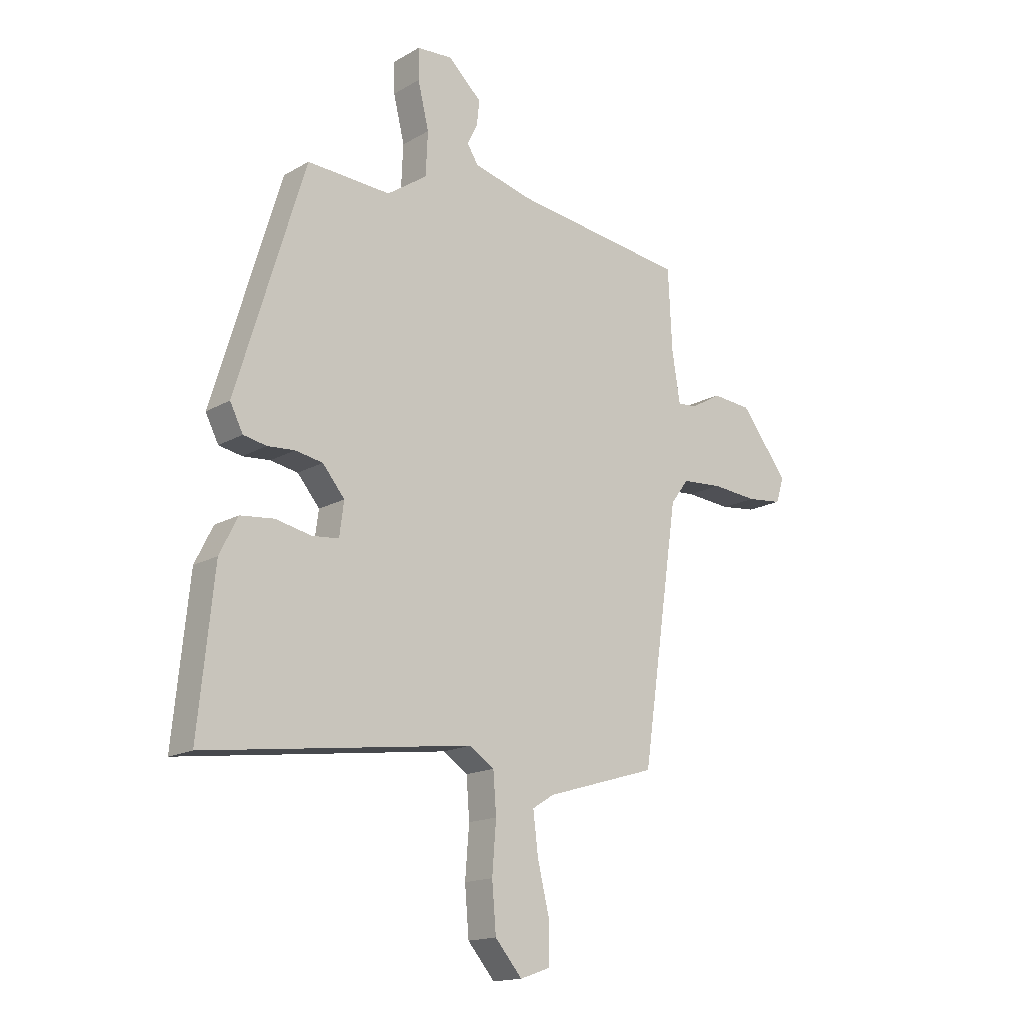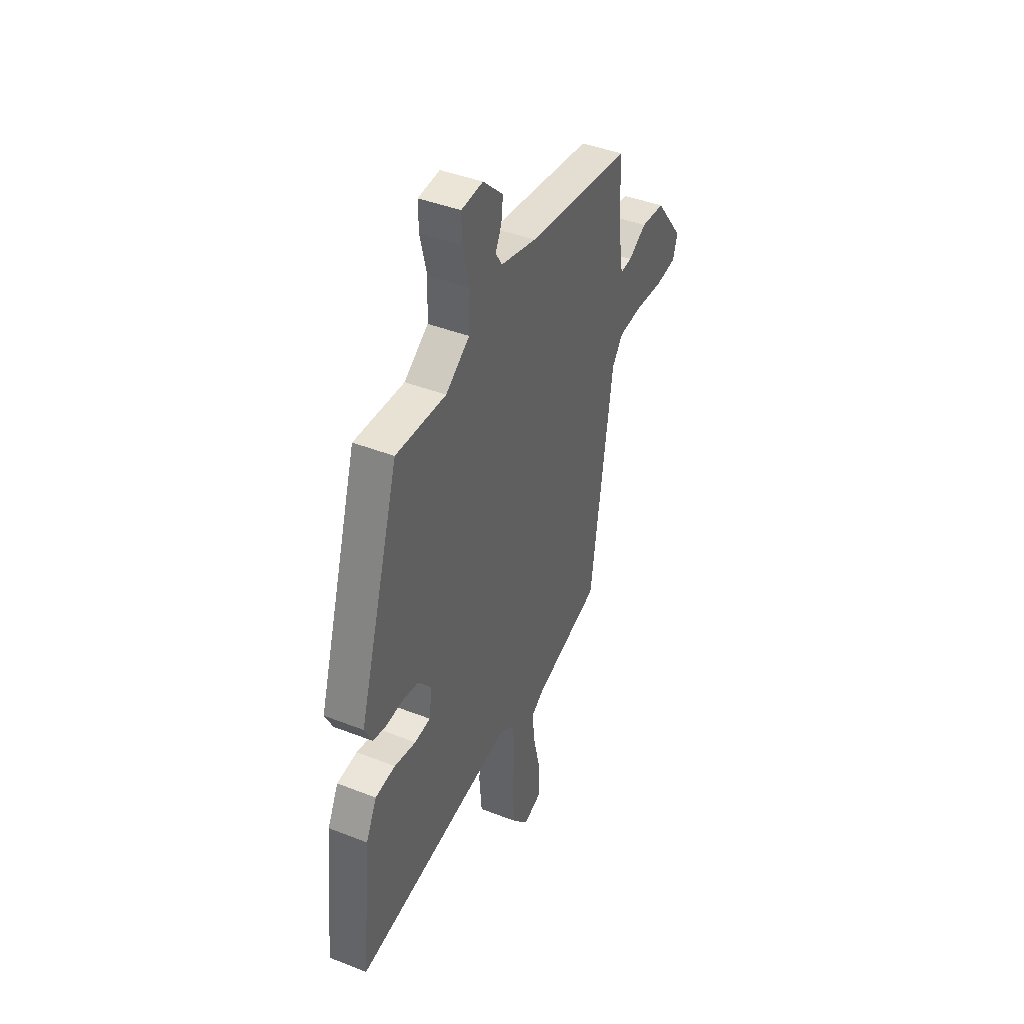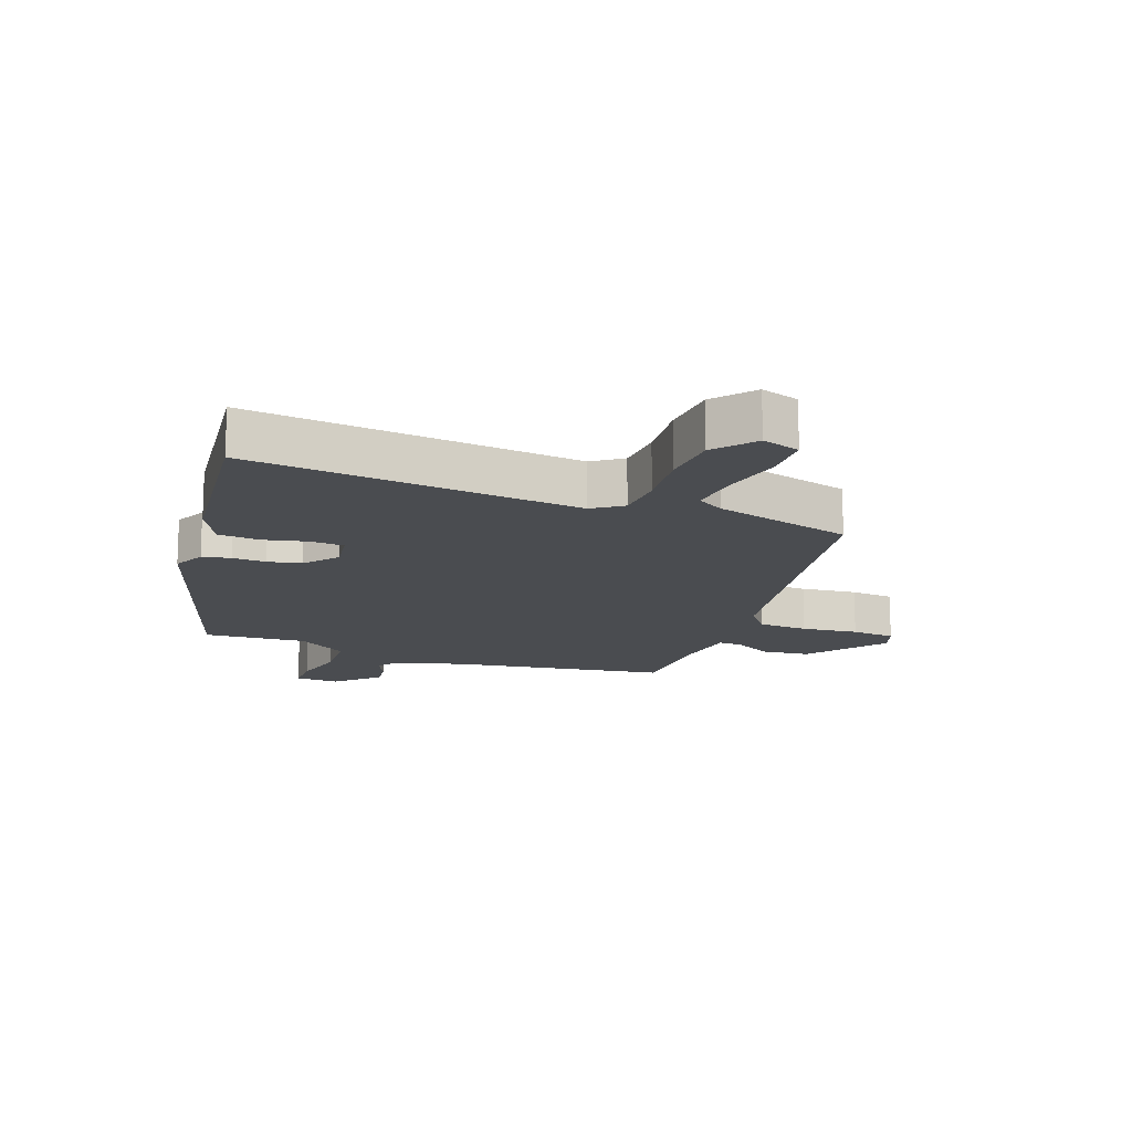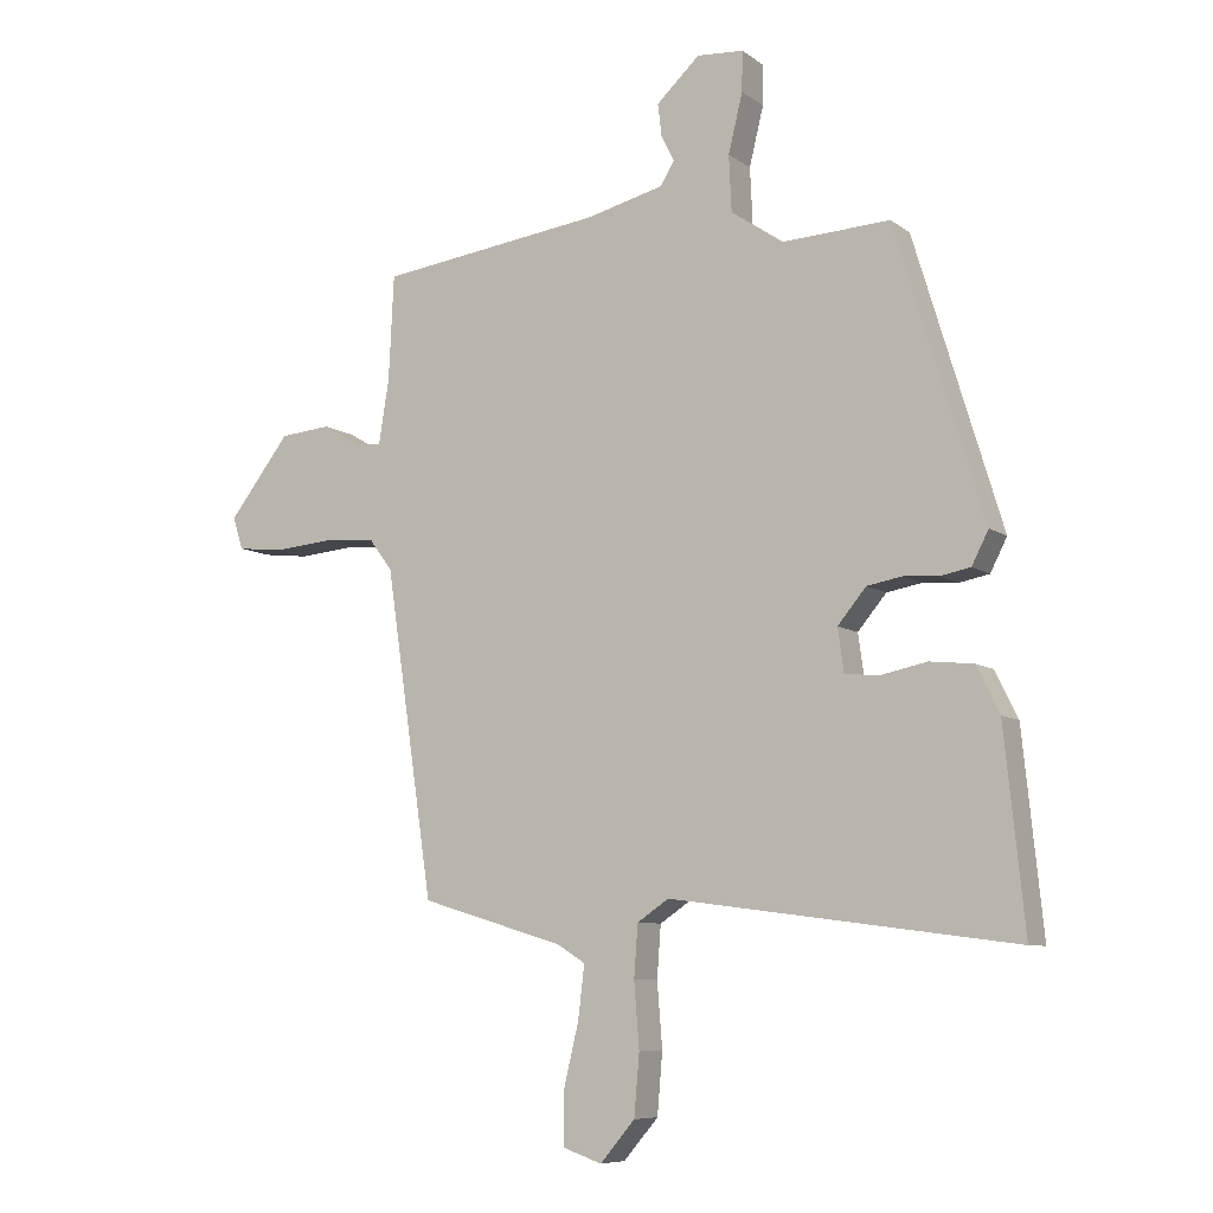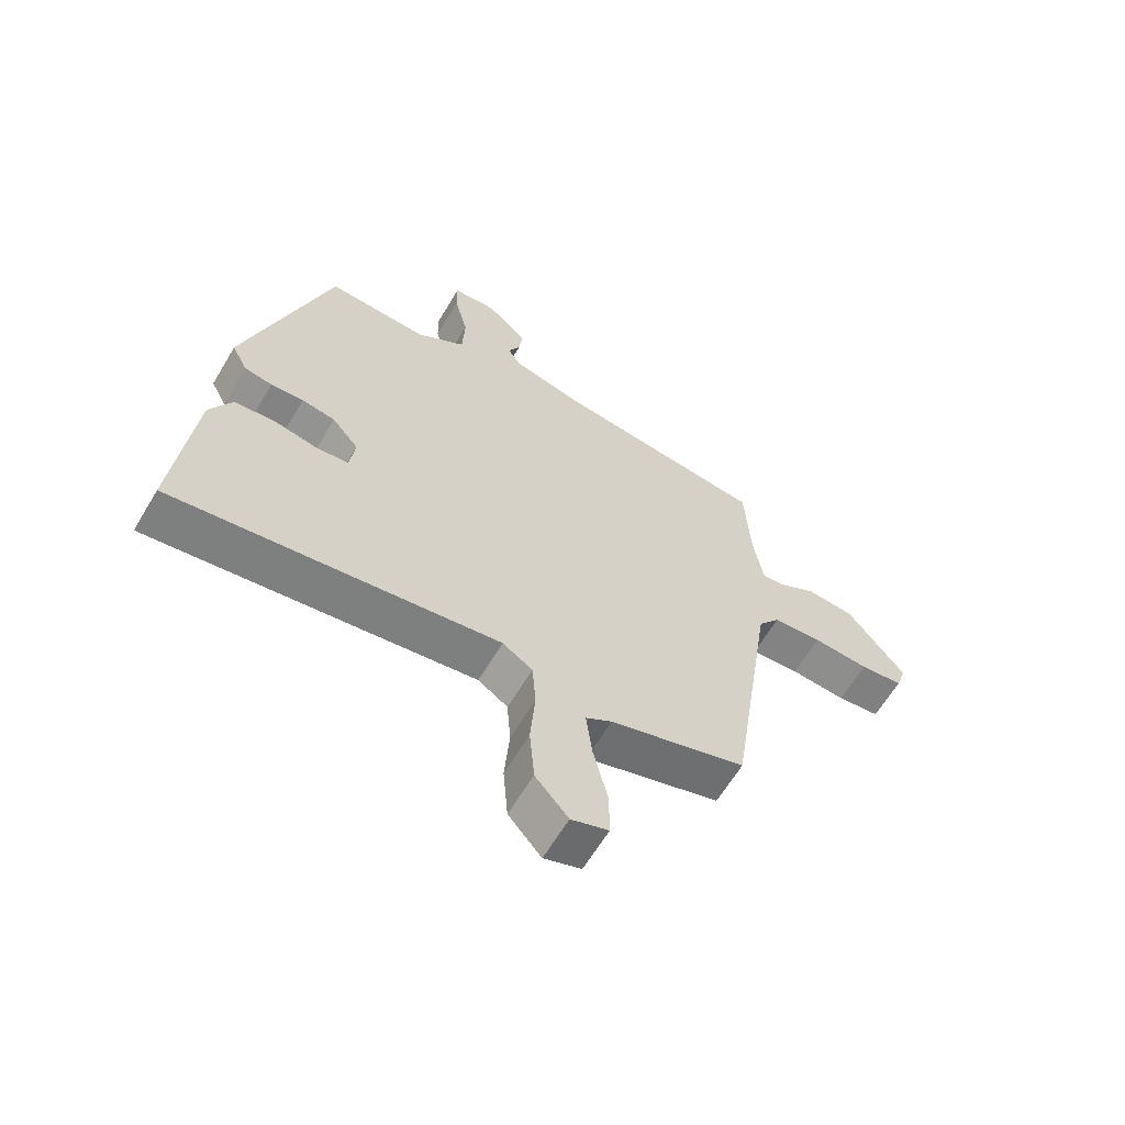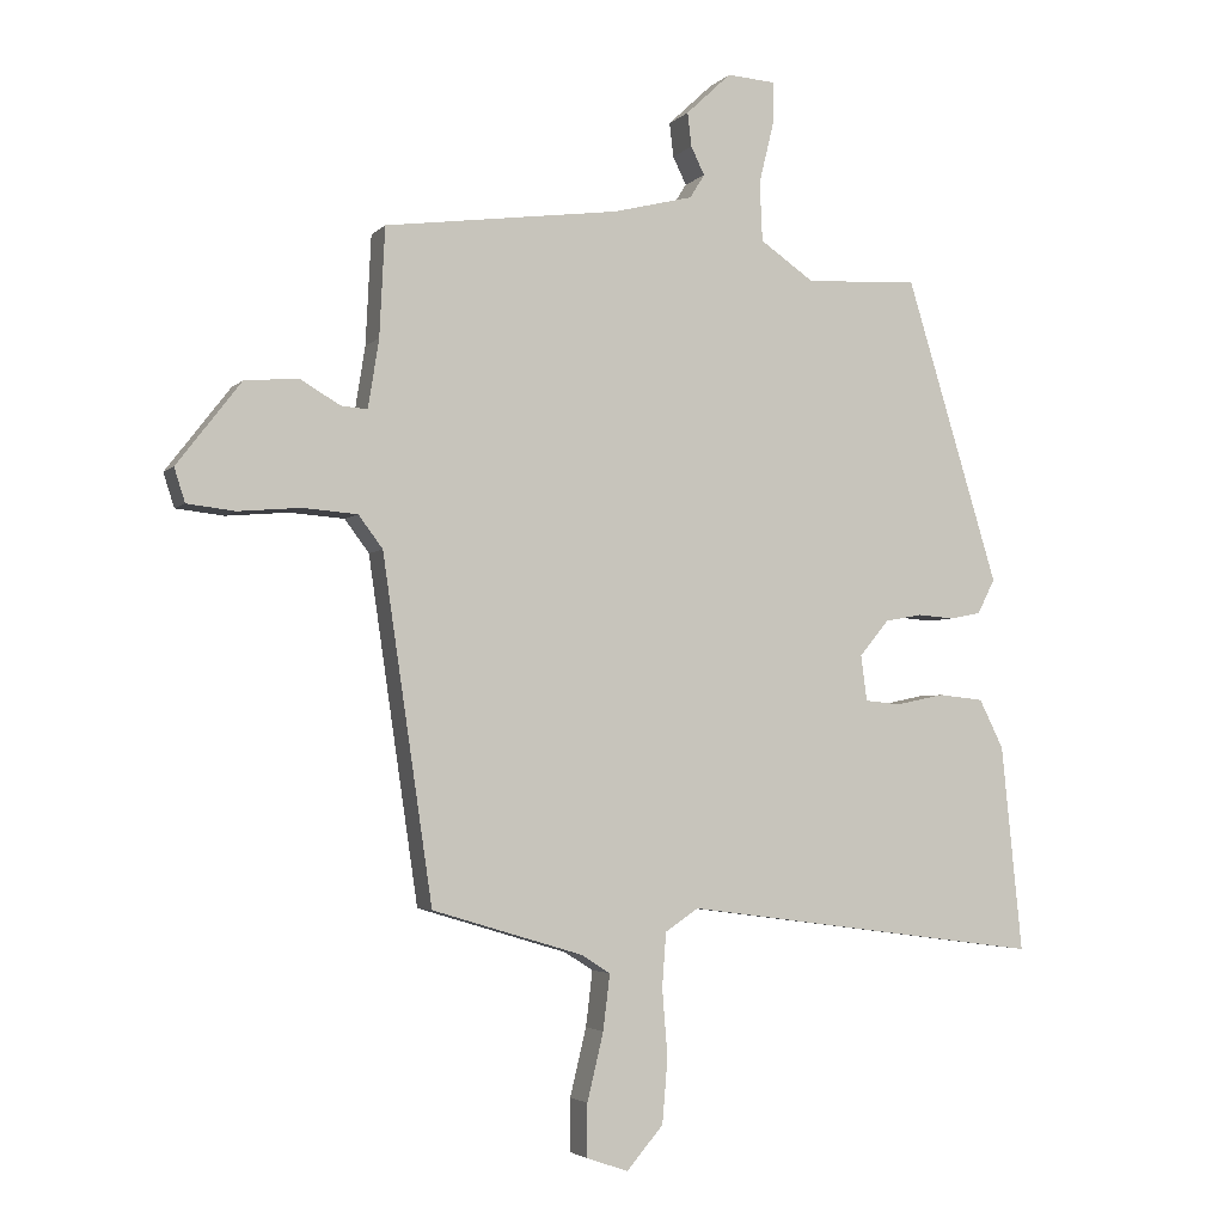
<metadata>
{"format":"obj","ext":"obj","renderer":"f3d","projection":"perspective","resolution":1024,"background":"white","views":[{"elev":-16.1,"azim":139.7,"up":"+Z"},{"elev":42.1,"azim":115.2,"up":"+Z"},{"elev":-15.0,"azim":160.7,"up":"+Y"},{"elev":-8.1,"azim":28.9,"up":"+Z"},{"elev":-63.0,"azim":149.3,"up":"+Z"},{"elev":-3.6,"azim":-21.2,"up":"+Z"}]}
</metadata>
<code>
v 0.369 0.07 0.474
v 0.506 0.07 0.025
v 0.48 0.07 -0.026
v 0.434 0.07 -0.035
v 0.38 0.07 -0.031
v 0.325 0.07 -0.041
v 0.281 0.07 -0.094
v 0.29 0.07 -0.161
v 0.343 0.07 -0.166
v 0.415 0.07 -0.151
v 0.482 0.07 -0.158
v 0.518 0.07 -0.23
v 0.549 0.07 -0.535
v 0.015 0.07 -0.465
v -0.034 0.07 -0.498
v -0.04 0.07 -0.578
v -0.032 0.07 -0.678
v -0.04 0.07 -0.773
v -0.094 0.07 -0.836
v -0.155 0.07 -0.815
v -0.155 0.07 -0.737
v -0.131 0.07 -0.637
v -0.121 0.07 -0.555
v -0.164 0.07 -0.528
v -0.387 0.07 -0.461
v -0.461 0.07 0.042
v -0.497 0.07 0.09
v -0.578 0.07 0.096
v -0.67 0.07 0.088
v -0.741 0.07 0.096
v -0.757 0.07 0.146
v -0.662 0.07 0.269
v -0.583 0.07 0.276
v -0.523 0.07 0.241
v -0.484 0.07 0.238
v -0.468 0.07 0.339
v -0.46 0.07 0.5
v -0.113 0.07 0.546
v 0.006 0.07 0.576
v 0.028 0.07 0.611
v 0.008 0.07 0.652
v 0.002 0.07 0.702
v 0.069 0.07 0.765
v 0.141 0.07 0.76
v 0.14 0.07 0.698
v 0.118 0.07 0.607
v 0.122 0.07 0.52
v 0.202 0.07 0.465
v 0.369 0 0.474
v 0.506 0 0.025
v 0.48 0 -0.026
v 0.434 0 -0.035
v 0.38 0 -0.031
v 0.325 0 -0.041
v 0.281 0 -0.094
v 0.29 0 -0.161
v 0.343 0 -0.166
v 0.415 0 -0.151
v 0.482 0 -0.158
v 0.518 0 -0.23
v 0.549 0 -0.535
v 0.015 0 -0.465
v -0.034 0 -0.498
v -0.04 0 -0.578
v -0.032 0 -0.678
v -0.04 0 -0.773
v -0.094 0 -0.836
v -0.155 0 -0.815
v -0.155 0 -0.737
v -0.131 0 -0.637
v -0.121 0 -0.555
v -0.164 0 -0.528
v -0.387 0 -0.461
v -0.461 0 0.042
v -0.497 0 0.09
v -0.578 0 0.096
v -0.67 0 0.088
v -0.741 0 0.096
v -0.757 0 0.146
v -0.662 0 0.269
v -0.583 0 0.276
v -0.523 0 0.241
v -0.484 0 0.238
v -0.468 0 0.339
v -0.46 0 0.5
v -0.113 0 0.546
v 0.006 0 0.576
v 0.028 0 0.611
v 0.008 0 0.652
v 0.002 0 0.702
v 0.069 0 0.765
v 0.141 0 0.76
v 0.14 0 0.698
v 0.118 0 0.607
v 0.122 0 0.52
v 0.202 0 0.465
f 43 44 45 46
f 43 46 47
f 40 41 42 43
f 40 43 47
f 39 40 47
f 38 39 47 48
f 36 37 38 48
f 31 32 33 34
f 31 34 35
f 28 29 30 31
f 27 28 31 35
f 26 27 35 36
f 24 25 26 36
f 19 20 21 22
f 19 22 23
f 16 17 18 19
f 15 16 19 23
f 14 15 23 24
f 12 13 14
f 9 10 11 12
f 8 9 12 14
f 7 8 14 24
f 2 3 4 5
f 2 5 6
f 1 2 6
f 7 24 36 48
f 1 6 7 48
f 94 93 92 91
f 95 94 91
f 91 90 89 88
f 95 91 88
f 95 88 87
f 96 95 87 86
f 96 86 85 84
f 82 81 80 79
f 83 82 79
f 79 78 77 76
f 83 79 76 75
f 84 83 75 74
f 84 74 73 72
f 70 69 68 67
f 71 70 67
f 67 66 65 64
f 71 67 64 63
f 72 71 63 62
f 62 61 60
f 60 59 58 57
f 62 60 57 56
f 72 62 56 55
f 53 52 51 50
f 54 53 50
f 54 50 49
f 96 84 72 55
f 96 55 54 49
f 1 49 50 2
f 2 50 51 3
f 3 51 52 4
f 4 52 53 5
f 5 53 54 6
f 6 54 55 7
f 7 55 56 8
f 8 56 57 9
f 9 57 58 10
f 10 58 59 11
f 11 59 60 12
f 12 60 61 13
f 13 61 62 14
f 14 62 63 15
f 15 63 64 16
f 16 64 65 17
f 17 65 66 18
f 18 66 67 19
f 19 67 68 20
f 20 68 69 21
f 21 69 70 22
f 22 70 71 23
f 23 71 72 24
f 24 72 73 25
f 25 73 74 26
f 26 74 75 27
f 27 75 76 28
f 28 76 77 29
f 29 77 78 30
f 30 78 79 31
f 31 79 80 32
f 32 80 81 33
f 33 81 82 34
f 34 82 83 35
f 35 83 84 36
f 36 84 85 37
f 37 85 86 38
f 38 86 87 39
f 39 87 88 40
f 40 88 89 41
f 41 89 90 42
f 42 90 91 43
f 43 91 92 44
f 44 92 93 45
f 45 93 94 46
f 46 94 95 47
f 47 95 96 48
f 48 96 49 1

</code>
